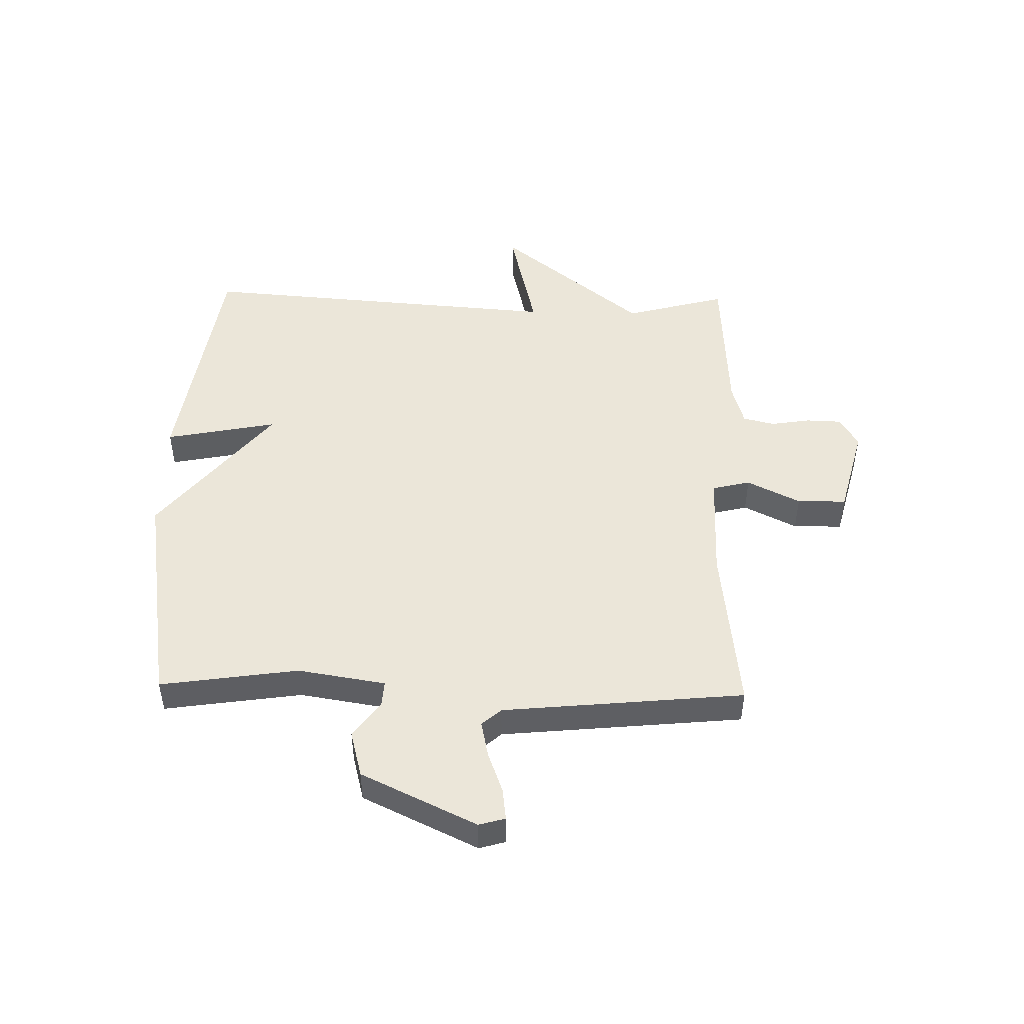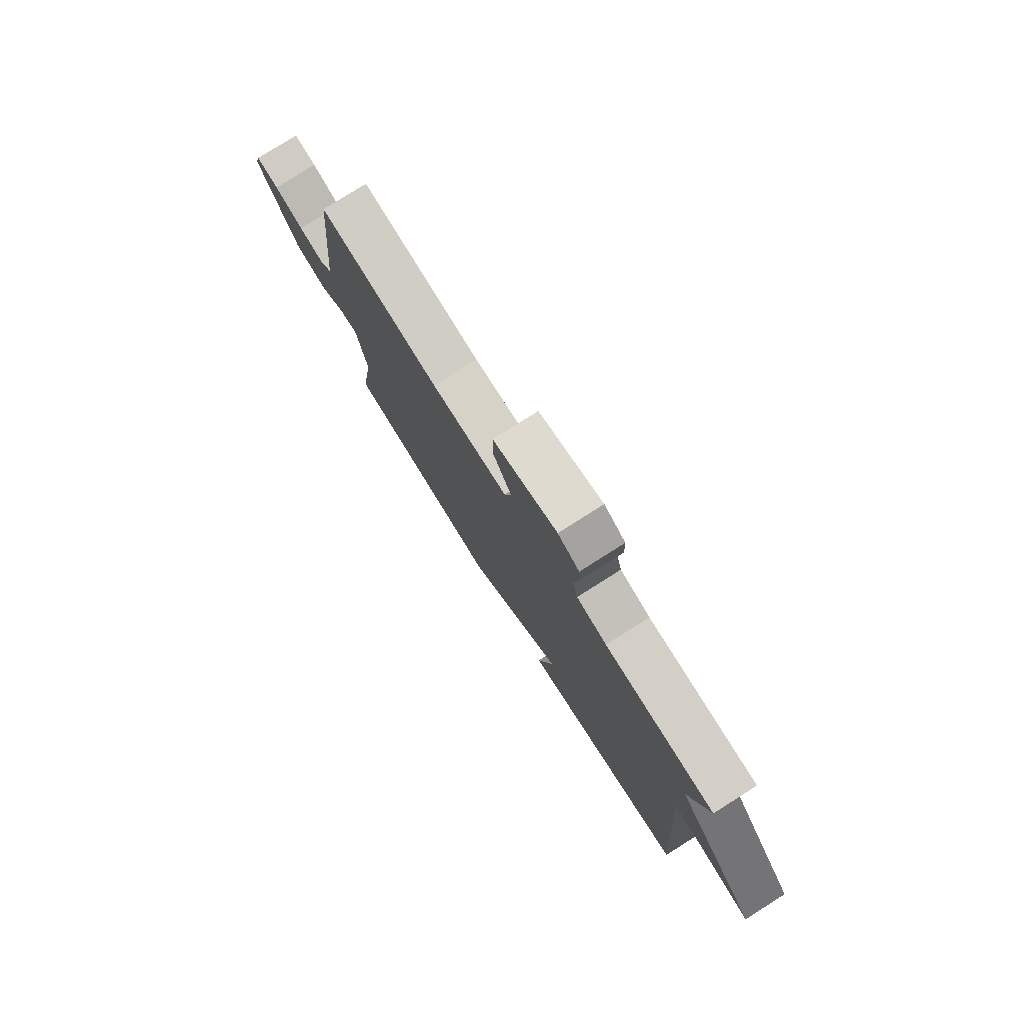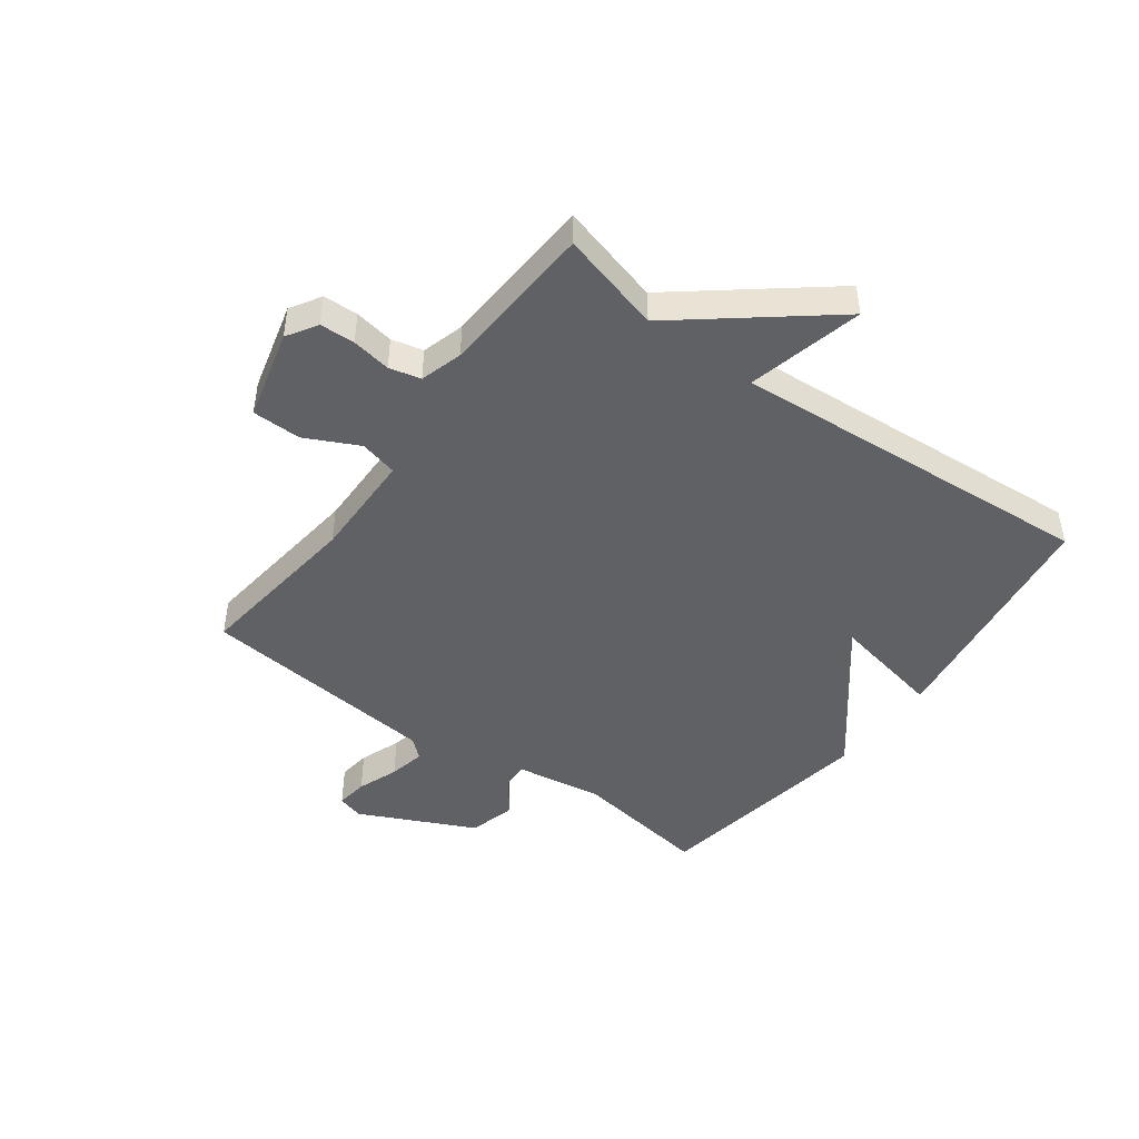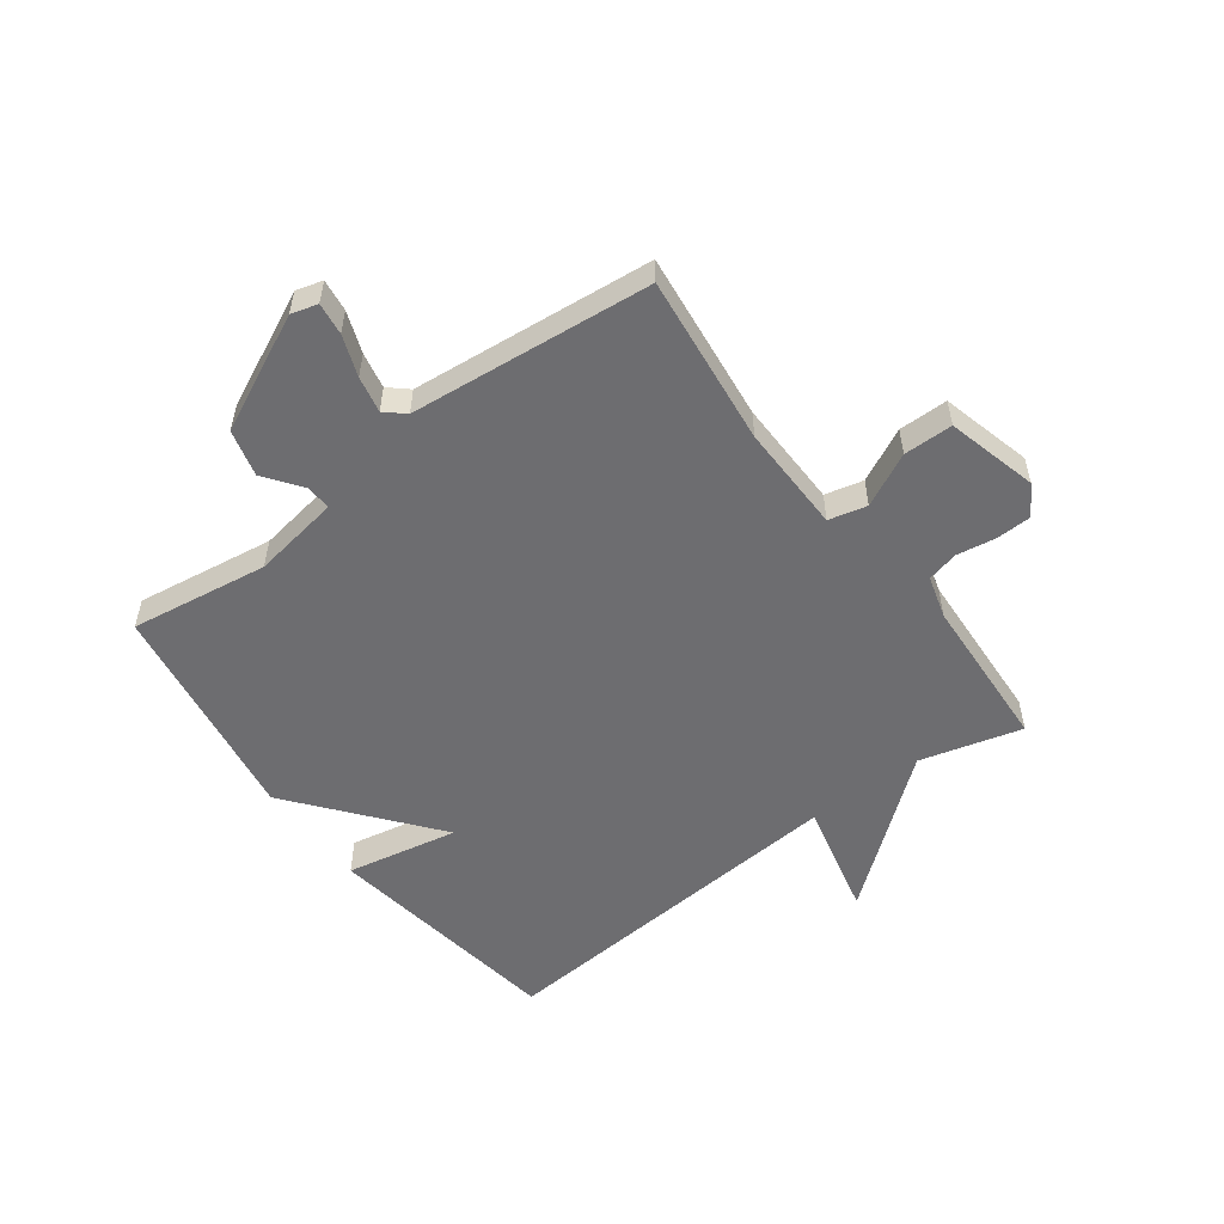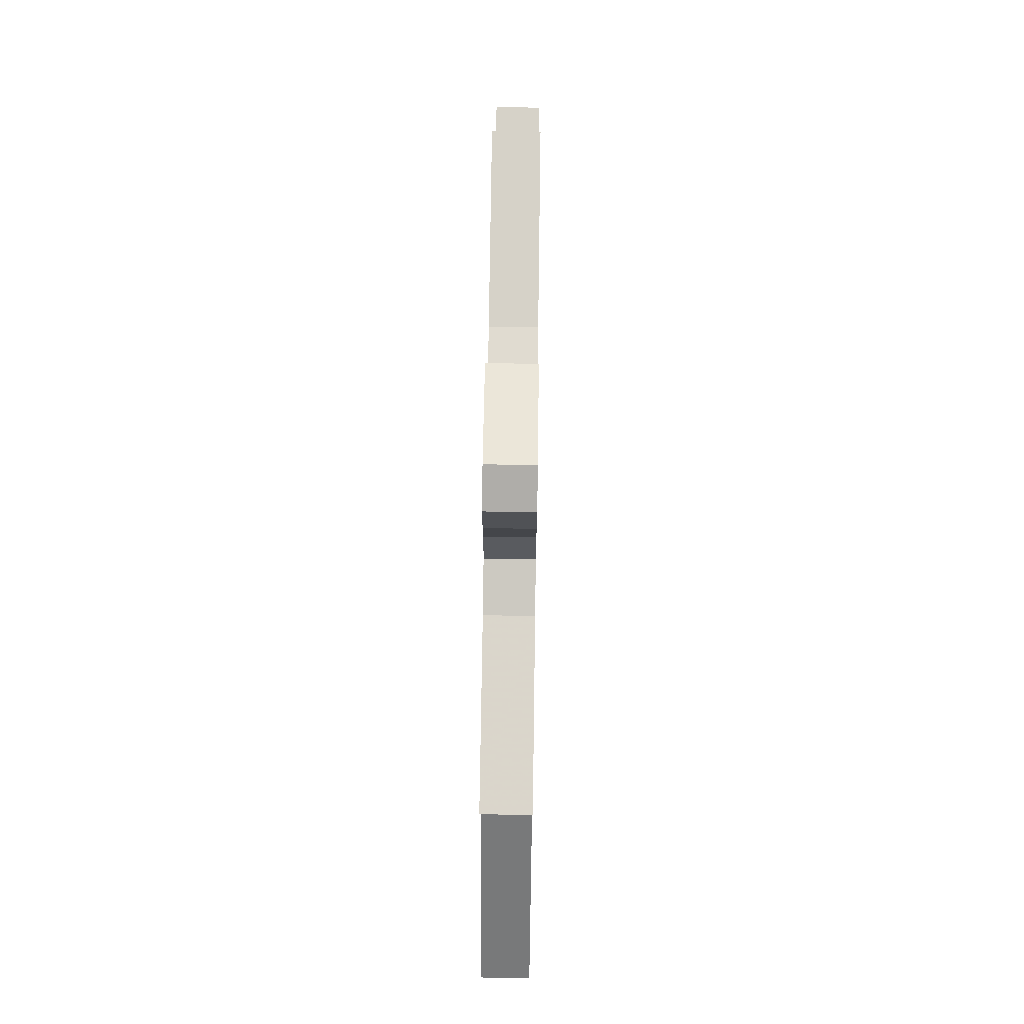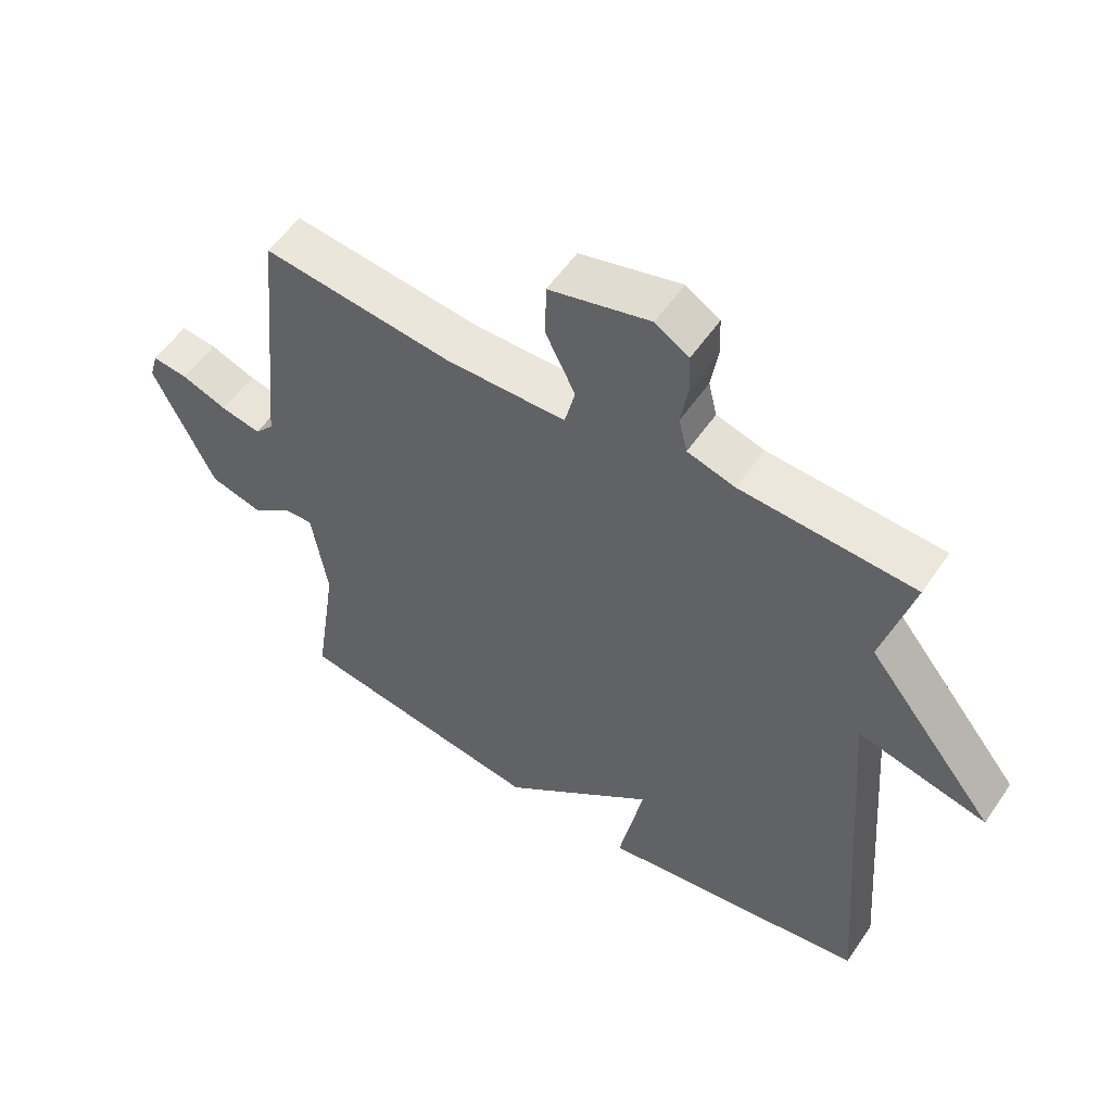
<metadata>
{"format":"obj","ext":"obj","renderer":"f3d","projection":"perspective","resolution":1024,"background":"white","views":[{"elev":48.2,"azim":-88.7,"up":"+Y"},{"elev":78.8,"azim":57.7,"up":"+Z"},{"elev":-46.0,"azim":53.6,"up":"+Y"},{"elev":-54.1,"azim":-53.2,"up":"+Y"},{"elev":70.9,"azim":90.8,"up":"+Z"},{"elev":54.9,"azim":33.7,"up":"+Z"}]}
</metadata>
<code>
v -0.5 0.07 -0.5
v -0.465 0.07 -0.264
v -0.489 0.07 -0.114
v -0.533 0.07 -0.117
v -0.596 0.07 -0.163
v -0.676 0.07 -0.142
v -0.77 0.07 0.055
v -0.757 0.07 0.1
v -0.702 0.07 0.093
v -0.632 0.07 0.067
v -0.57 0.07 0.054
v -0.541 0.07 0.087
v -0.5 0.07 0.5
v -0.208 0.07 0.466
v -0.023 0.07 0.469
v -0.007 0.07 0.534
v -0.052 0.07 0.625
v -0.051 0.07 0.709
v 0.104 0.07 0.749
v 0.156 0.07 0.717
v 0.158 0.07 0.657
v 0.147 0.07 0.59
v 0.16 0.07 0.536
v 0.233 0.07 0.515
v 0.5 0.07 0.5
v 0.453 0.07 0.326
v 0.651 0.07 0.079
v 0.453 0.07 0.126
v 0.5 0.07 -0.5
v 0.086 0.07 -0.561
v 0.124 0.07 -0.37
v -0.114 0.07 -0.561
v -0.5 0 -0.5
v -0.465 0 -0.264
v -0.489 0 -0.114
v -0.533 0 -0.117
v -0.596 0 -0.163
v -0.676 0 -0.142
v -0.77 0 0.055
v -0.757 0 0.1
v -0.702 0 0.093
v -0.632 0 0.067
v -0.57 0 0.054
v -0.541 0 0.087
v -0.5 0 0.5
v -0.208 0 0.466
v -0.023 0 0.469
v -0.007 0 0.534
v -0.052 0 0.625
v -0.051 0 0.709
v 0.104 0 0.749
v 0.156 0 0.717
v 0.158 0 0.657
v 0.147 0 0.59
v 0.16 0 0.536
v 0.233 0 0.515
v 0.5 0 0.5
v 0.453 0 0.326
v 0.651 0 0.079
v 0.453 0 0.126
v 0.5 0 -0.5
v 0.086 0 -0.561
v 0.124 0 -0.37
v -0.114 0 -0.561
f 31 32 1 2
f 28 29 30 31
f 28 31 2 3
f 26 27 28
f 26 28 3 4
f 24 25 26 4
f 4 5 6
f 24 4 6
f 23 24 6
f 22 23 6
f 20 21 22
f 19 20 22
f 18 19 22
f 17 18 22
f 16 17 22
f 15 16 22
f 15 22 6
f 14 15 6
f 12 13 14
f 12 14 6
f 11 12 6
f 10 11 6 7
f 7 8 9 10
f 34 33 64 63
f 63 62 61 60
f 35 34 63 60
f 60 59 58
f 36 35 60 58
f 36 58 57 56
f 38 37 36
f 38 36 56
f 38 56 55
f 38 55 54
f 54 53 52
f 54 52 51
f 54 51 50
f 54 50 49
f 54 49 48
f 54 48 47
f 38 54 47
f 38 47 46
f 46 45 44
f 38 46 44
f 38 44 43
f 39 38 43 42
f 42 41 40 39
f 1 33 34 2
f 2 34 35 3
f 3 35 36 4
f 4 36 37 5
f 5 37 38 6
f 6 38 39 7
f 7 39 40 8
f 8 40 41 9
f 9 41 42 10
f 10 42 43 11
f 11 43 44 12
f 12 44 45 13
f 13 45 46 14
f 14 46 47 15
f 15 47 48 16
f 16 48 49 17
f 17 49 50 18
f 18 50 51 19
f 19 51 52 20
f 20 52 53 21
f 21 53 54 22
f 22 54 55 23
f 23 55 56 24
f 24 56 57 25
f 25 57 58 26
f 26 58 59 27
f 27 59 60 28
f 28 60 61 29
f 29 61 62 30
f 30 62 63 31
f 31 63 64 32
f 32 64 33 1

</code>
